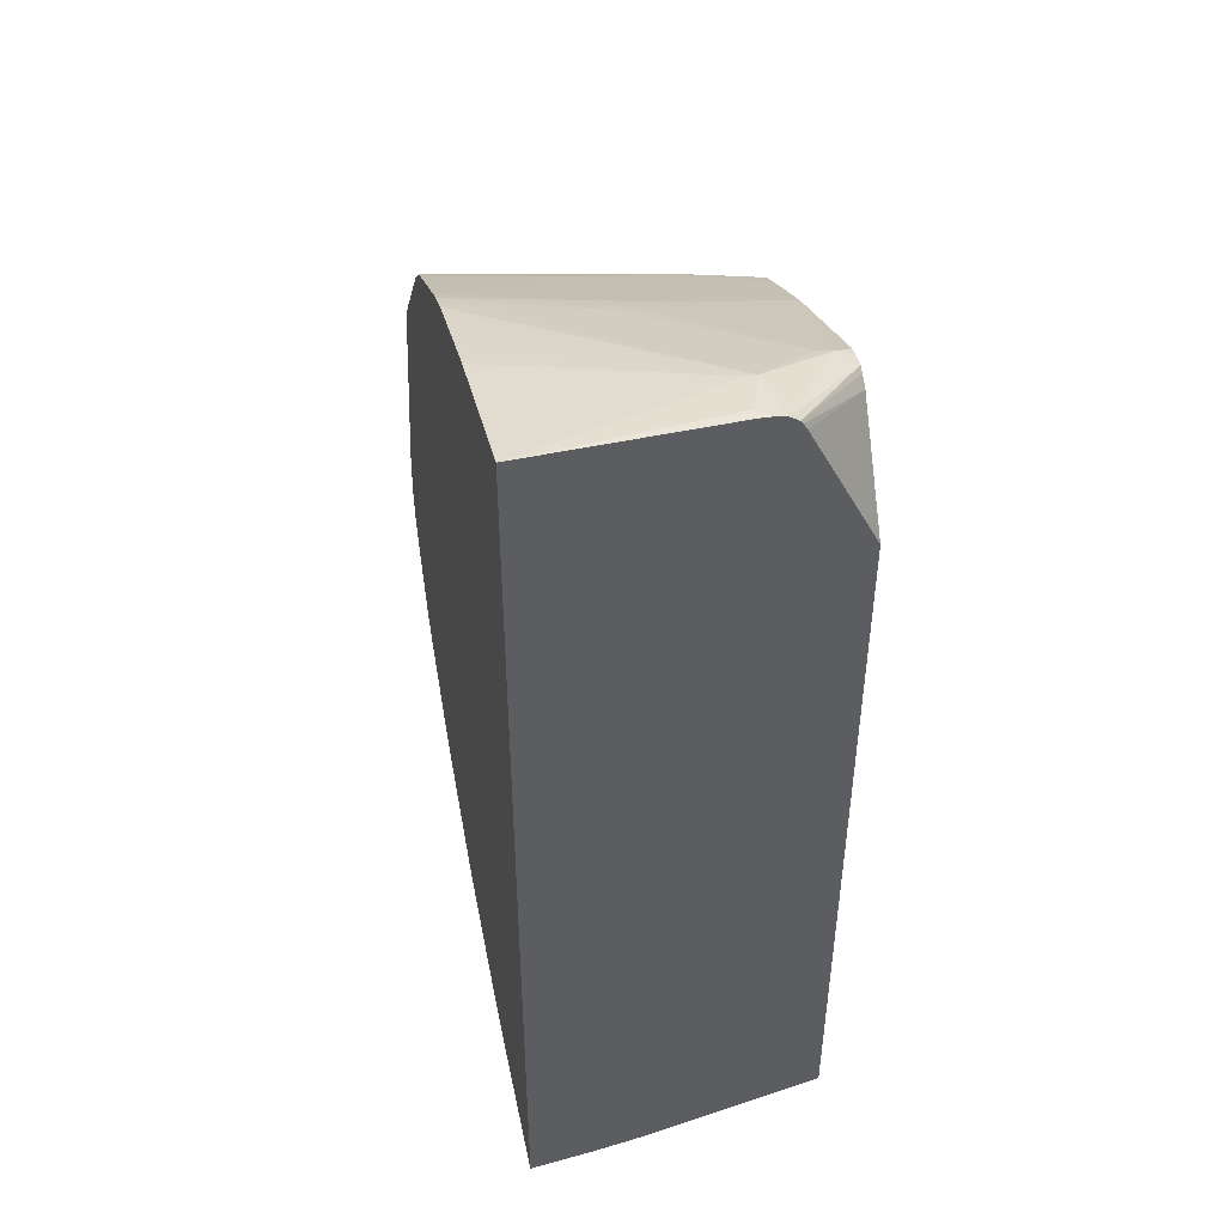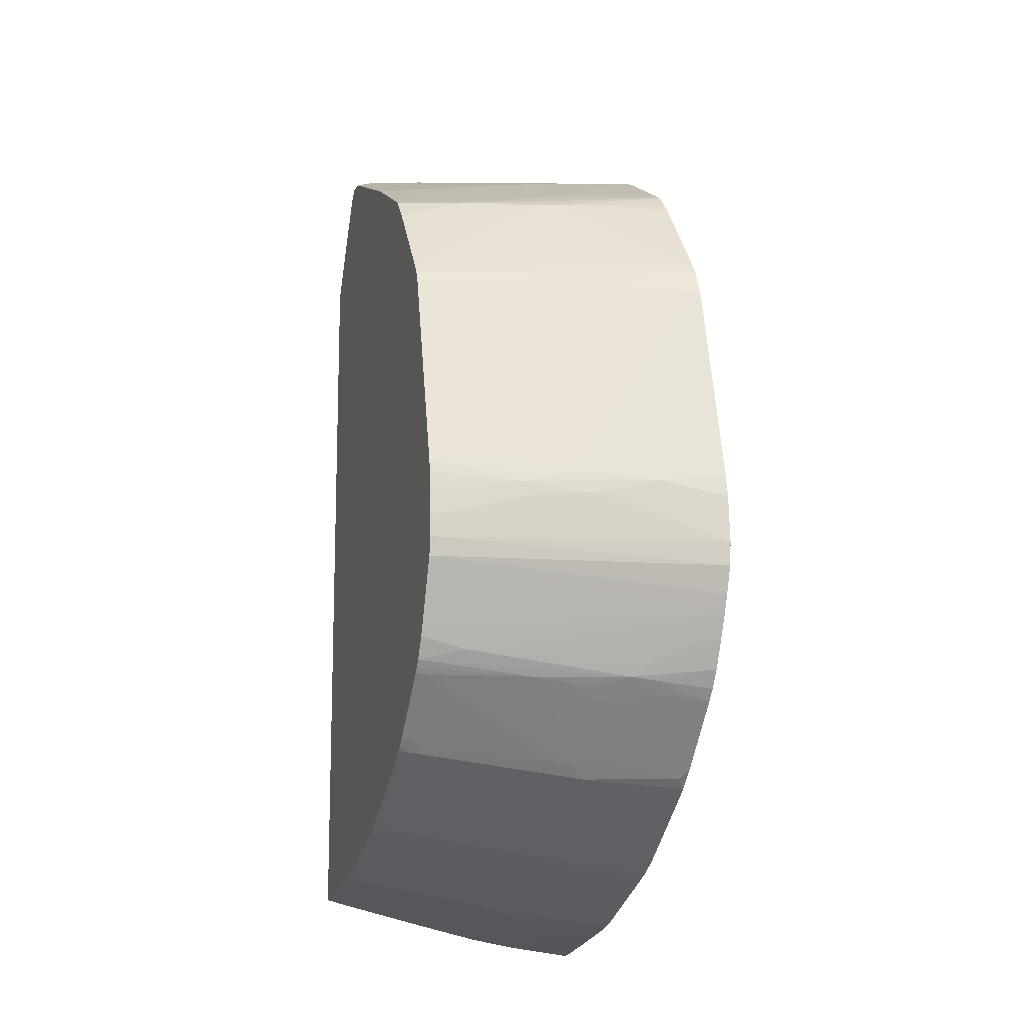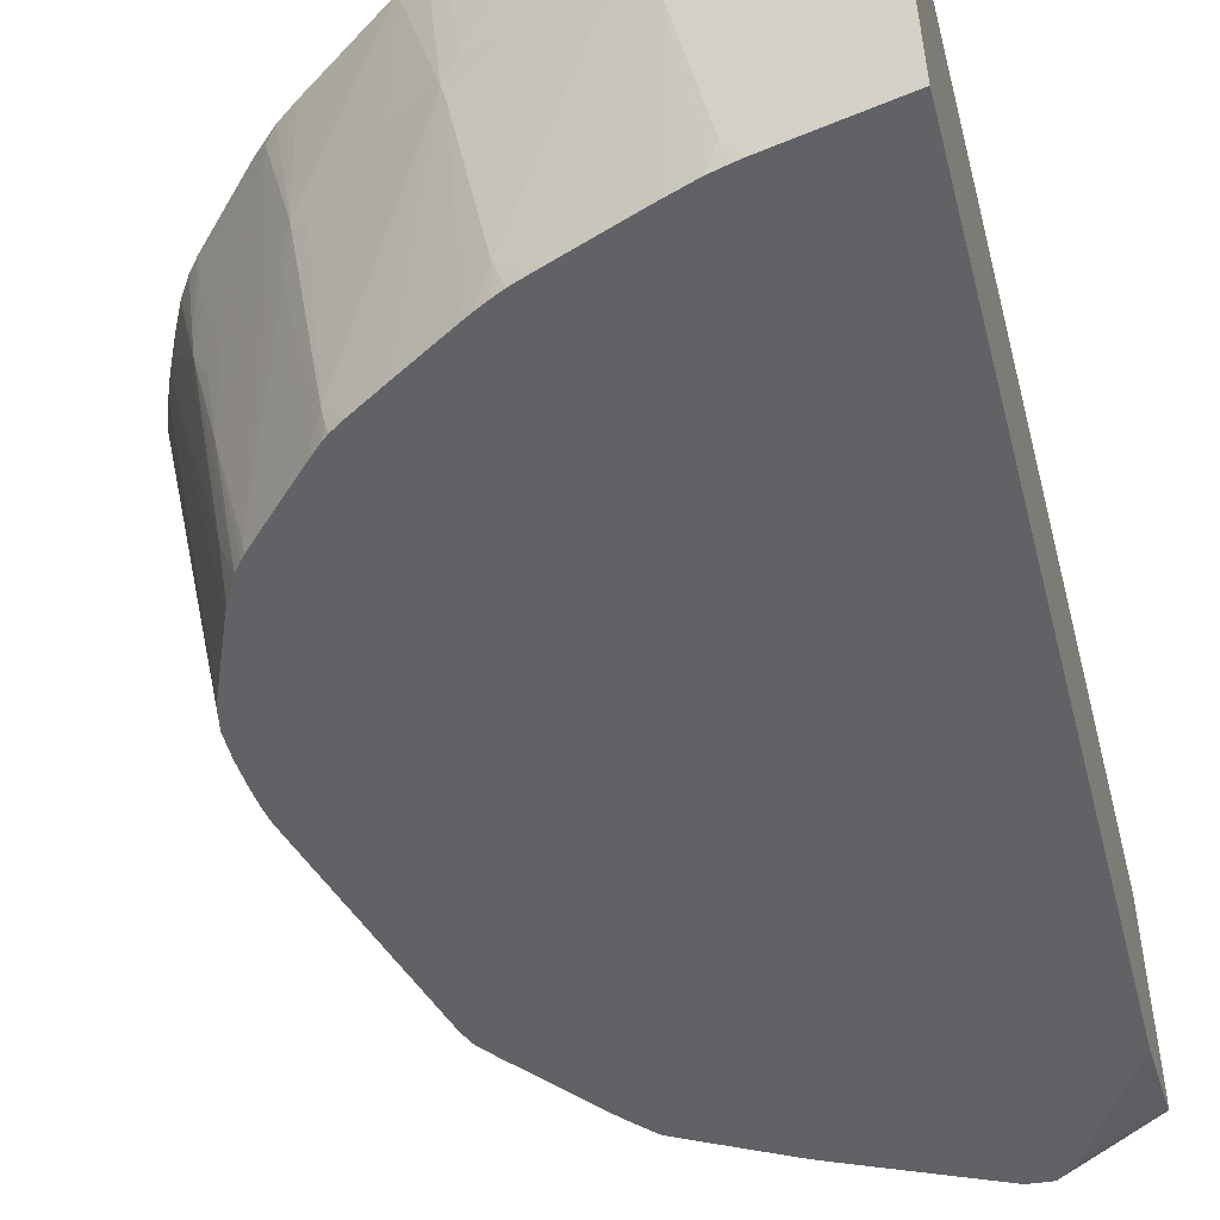
<metadata>
{"format":"obj","ext":"obj","renderer":"f3d","projection":"perspective","resolution":1024,"background":"white","views":[{"elev":46.8,"azim":-102.7,"up":"+Z"},{"elev":-12.9,"azim":74.1,"up":"+Z"},{"elev":-50.6,"azim":-165.6,"up":"+Y"}]}
</metadata>
<code>
v 0.02819 0.004431 -0.01227
v 0.02652 -0.004032 -0.01051
v 0.02652 -0.004049 -0.01128
v 0.02585 -0.00736 -0.01227
v 0.02808 0.004431 -0.01325
v 0.02804 0.004431 -0.0103
v 0.02753 0.00164 -0.009671
v 0.0272 -0.0004913 -0.0103
v 0.02702 -0.001473 -0.0103
v 0.02576 -0.00736 -0.0103
v 0.02572 -0.007727 -0.01082
v 0.02584 -0.00736 -0.01128
v 0.02605 -0.006379 -0.01128
v 0.02625 -0.005397 -0.01128
v 0.02682 -0.002453 -0.0103
v 0.0266 -0.003523 -0.01023
v 0.02649 -0.003908 -0.009855
v 0.02577 -0.007727 -0.01227
v 0.02563 -0.007727 -0.01303
v 0.02771 0.004431 -0.0143
v 0.02784 0.004431 -0.009334
v 0.02687 -0.001473 -0.009322
v 0.02542 0.004431 -0.000501
v 0.02568 -0.007727 -0.0103
v 0.02563 -0.007727 -0.009917
v 0.02576 -0.007727 -0.0113
v 0.02657 -0.003255 -0.009577
v 0.02548 -0.007699 -0.008986
v 0.02558 -0.007727 -0.009506
v 0.0255 -0.007727 -0.01334
v 0.02765 0.004431 -0.01446
v 0.02555 -0.007044 -0.008743
v 0.02547 -0.007727 -0.008958
v 0.02523 0.003434 -0.0004931
v 0.02306 -0.00736 -0.0004931
v 0.02542 0.004431 -0.0004892
v 0.02548 -0.007727 -0.009001
v 0.0245 -0.007727 -0.01577
v 0.02739 0.004431 -0.01511
v 0.02298 -0.007727 -0.0004931
v 0.02455 0.0009225 1.563e-05
v 0.0229 -0.007727 -0.000274
v 0.02494 0.004431 0.0005009
v 0.02432 -0.007727 -0.01618
v 0.02439 -0.007425 -0.01617
v 0.02452 -0.00584 -0.01666
v 0.02638 0.002453 -0.01642
v 0.02668 0.003478 -0.01623
v 0.02689 0.004431 -0.01619
v 0.0227 -0.007727 0.00018
v 0.02491 0.004431 0.0005596
v 0.02383 -0.007727 -0.01704
v 0.02568 0.0004905 -0.01705
v 0.02551 0.0009975 -0.01765
v 0.02577 0.001383 -0.01727
v 0.02645 0.00318 -0.01659
v 0.02657 0.004431 -0.01683
v 0.02482 0.004431 0.0006888
v 0.02457 0.004431 0.001033
v 0.02274 -0.00736 0.0002309
v 0.02087 -0.001473 0.004293
v 0.0205 -0.001473 0.004782
v 0.02256 -0.007727 0.0003639
v 0.02358 -0.007727 -0.01735
v 0.02454 -0.002986 -0.01767
v 0.02473 -0.001473 -0.01788
v 0.02485 -0.0004913 -0.01801
v 0.02448 0.0002394 -0.01859
v 0.02521 0.002453 -0.01833
v 0.02532 0.003434 -0.01844
v 0.02557 0.001652 -0.01774
v 0.02632 0.004416 -0.01732
v 0.02633 0.004431 -0.01732
v 0.02424 0.004431 0.001448
v 0.02057 -0.0007591 0.004861
v 0.01968 -0.004159 0.004951
v 0.01959 -0.004814 0.00488
v 0.02038 -0.002453 0.004638
v 0.02213 -0.007727 0.0008962
v 0.02232 -0.007727 0.0006692
v 0.02342 -0.007727 -0.01753
v 0.02347 -0.00736 -0.01759
v 0.02247 -0.0004913 -0.0205
v 0.02294 -0.0004913 -0.02001
v 0.02439 -0.0004913 -0.0185
v 0.02351 0.0001799 -0.01958
v 0.02253 0.004095 -0.02155
v 0.02299 0.004431 -0.02113
v 0.02542 0.004431 -0.01856
v 0.02565 0.002453 -0.01784
v 0.02543 0.004431 -0.01855
v 0.02574 0.003434 -0.01795
v 0.02583 0.004431 -0.01807
v 0.0237 0.004431 0.002117
v 0.02 -0.001473 0.00517
v 0.01988 -0.002453 0.005092
v 0.02329 0.004431 0.00261
v 0.02279 0.004431 0.003217
v 0.02239 0.004431 0.003706
v 0.0215 0.004431 0.004794
v 0.02062 -0.0001046 0.004919
v 0.02049 0.004431 0.005792
v 0.02048 0.004431 0.0058
v 0.01868 -0.007727 0.004931
v 0.01935 -0.0004913 0.005733
v 0.01921 -0.001473 0.005663
v 0.01891 -0.007727 0.004692
v 0.01919 -0.007727 0.004403
v 0.01963 -0.007727 0.003925
v 0.02168 -0.007727 0.001452
v 0.02183 -0.007727 0.001268
v 0.02249 -0.00736 -0.01857
v 0.02213 -0.007727 -0.01882
v 0.02151 -0.00736 -0.01954
v 0.02184 -0.001473 -0.02087
v 0.02198 -0.0004913 -0.021
v 0.02254 0.0001204 -0.02058
v 0.02156 9.181e-05 -0.02157
v 0.02164 0.0007464 -0.02163
v 0.02215 0.004419 -0.02191
v 0.02215 0.004431 -0.02192
v 0.02582 0.004431 -0.01808
v 0.02101 0.004431 0.005311
v 0.02 0.004431 0.006086
v 0.01999 0.004416 0.006093
v 0.01904 -0.002362 0.005612
v 0.01865 -0.001974 0.00589
v 0.01818 -0.007727 0.005205
v 0.01906 0.004431 0.006618
v 0.01725 0.004416 0.00762
v 0.01677 0.004431 0.007886
v 0.01886 -0.0004913 0.006003
v 0.01747 -0.0004913 0.006763
v 0.01558 -0.0004913 0.007784
v 0.01872 -0.001473 0.005929
v 0.02114 -0.007727 -0.01979
v 0.02102 -0.00736 -0.02003
v 0.02171 -0.002453 -0.02073
v 0.02059 -0.006823 -0.02059
v 0.02142 0.004416 -0.02246
v 0.02097 -0.0004913 -0.02182
v 0.01859 0.0001954 -0.02352
v 0.01803 0.004431 -0.02479
v 0.02142 0.004431 -0.02246
v 0.01999 0.004431 0.006093
v 0.01509 -0.0004913 0.00805
v 0.01495 -0.001473 0.007972
v 0.01779 -0.007727 0.005416
v 0.01725 0.004431 0.00762
v 0.01676 0.004416 0.00789
v 0.01619 0.004431 0.008179
v 0.01767 0.0009618 0.006872
v 0.01567 0.0001228 0.007831
v 0.02096 -0.007727 -0.01997
v 0.02062 -0.007727 -0.02028
v 0.02048 -0.00736 -0.02052
v 0.01991 -0.007727 -0.02077
v 0.01999 -0.00736 -0.02082
v 0.01677 -0.0002224 -0.02459
v 0.01738 0.0004905 -0.02435
v 0.01802 0.004431 -0.0248
v 0.01599 0.002453 0.008007
v 0.01521 0.001471 0.00825
v 0.01423 -0.0004913 0.008438
v 0.01423 -0.001473 0.008309
v 0.01482 -0.002287 0.007906
v 0.01537 -0.007727 0.006692
v 0.01624 0.003529 0.008031
v 0.01523 0.004431 0.008567
v 0.01521 0.003434 0.008473
v 0.01521 0.002453 0.008367
v 0.0204 -0.007727 -0.02046
v 0.0186 -0.007727 -0.02154
v 0.01654 -0.007727 -0.02274
v 0.01662 -0.000877 -0.0245
v 0.01625 -0.0005259 -0.02473
v 0.01468 9.895e-05 -0.0255
v 0.01619 0.0004905 -0.02497
v 0.01658 0.004145 -0.02547
v 0.01707 0.004431 -0.02531
v 0.0171 0.004431 -0.0253
v 0.01423 0.0004905 0.008547
v 0.007194 -0.004055 0.01086
v 0.008972 -0.006379 0.00989
v 0.01433 -0.002549 0.008093
v 0.01472 -0.002941 0.007847
v 0.01488 -0.007727 0.006951
v 0.01521 0.004416 0.008571
v 0.01454 0.004431 0.008774
v 0.0162 -0.007727 -0.02293
v 0.01619 -0.00736 -0.02303
v 0.01561 -0.00673 -0.02352
v 0.01188 -0.0001557 -0.02653
v 0.01204 0.0004905 -0.0266
v 0.01221 0.004431 -0.02729
v 0.01642 0.003434 -0.02541
v 0.01623 0.004431 -0.02567
v 0.007194 -0.003668 0.01086
v 0.0054 -0.003435 0.01114
v 0.004991 -0.003919 0.01112
v 0.004991 -0.004369 0.01104
v 0.008875 -0.007012 0.009831
v 0.01325 0.004431 0.009154
v 0.01228 0.004431 0.009436
v 0.01463 -0.003435 0.007808
v 0.01423 -0.007727 0.007248
v 0.01573 -0.007727 -0.02317
v 0.0154 -0.00736 -0.02343
v 0.01478 -0.007727 -0.02357
v 0.01491 -0.00736 -0.02362
v 0.01079 -0.001956 -0.0265
v 0.01101 -0.001303 -0.02657
v 0.01132 -0.0004866 -0.02666
v 0.01129 0.0004905 -0.02687
v 0.01164 0.004104 -0.02744
v 0.0113 0.004425 -0.02758
v 0.0113 0.004431 -0.02758
v 0.004991 0.004426 0.01099
v 0.01119 0.004431 0.009737
v 0.01084 0.004431 0.009827
v 0.01046 0.004431 0.009901
v 0.004991 -0.003435 0.01115
v 0.004991 -0.004754 0.01078
v 0.008366 -0.007727 0.009557
v 0.008904 -0.007727 0.009518
v 0.009279 -0.007727 0.009467
v 0.01529 -0.007727 -0.02338
v 0.0146 -0.007727 -0.02364
v 0.008009 -0.0001319 -0.02751
v 0.01031 -0.0004913 -0.02694
v 0.01164 -0.007727 -0.0247
v 0.01128 -0.007727 -0.02482
v 0.01053 -0.006379 -0.02543
v 0.01026 -0.007727 -0.02517
v 0.009831 -0.006888 -0.02552
v 0.01031 0.0004905 -0.02715
v 0.01076 0.00299 -0.02747
v 0.01031 0.004416 -0.0278
v 0.01029 0.004431 -0.02781
v 0.005184 0.004431 0.01094
v 0.004991 0.004431 0.01075
v 0.004991 -0.004854 0.01065
v 0.00813 -0.007727 0.009401
v 0.0054 -0.0004913 -0.02796
v 0.0054 0.0004905 -0.02817
v 0.008663 0.0002108 -0.02744
v 0.009535 -0.007727 -0.02534
v 0.009324 -0.007727 -0.02539
v 0.009324 -0.007559 -0.02544
v 0.009324 -0.007068 -0.02557
v 0.01022 0.001549 -0.02734
v 0.008927 0.0008654 -0.0275
v 0.008343 0.001471 -0.02772
v 0.009324 0.004416 -0.02801
v 0.009308 0.004431 -0.02801
v 0.004991 0.004431 -0.02883
v 0.004991 -0.005019 0.01036
v 0.007739 -0.007727 0.009076
v 0.0054 -0.001473 -0.02772
v 0.004991 -0.002824 -0.02745
v 0.004991 -0.0004913 -0.02802
v 0.004991 0.0004905 -0.02822
v 0.004991 0.001862 -0.02847
v 0.005343 0.001515 -0.02834
v 0.006286 0.002547 -0.02832
v 0.008343 0.004416 -0.02821
v 0.007362 0.001471 -0.02792
v 0.007362 0.0004905 -0.02776
v 0.008675 -0.007727 -0.02551
v 0.006381 -0.00736 -0.02603
v 0.004991 -0.006976 -0.02639
v 0.004991 -0.006689 -0.02646
v 0.008329 0.004431 -0.02821
v 0.0054 0.004431 -0.02879
v 0.004991 0.004416 -0.02883
v 0.004991 -0.007727 0.004927
v 0.0054 0.003434 -0.02864
v 0.005343 0.002547 -0.02851
v 0.005895 0.002937 -0.02846
v 0.007414 0.004431 -0.02839
v 0.006438 0.004431 -0.02859
v 0.004991 -0.007727 -0.02618
v 0.0054 -0.00736 -0.02621
v 0.004991 -0.007351 -0.02629
f 146 162 151
f 146 151 163
f 146 163 164
f 218 240 241
f 218 221 240
f 223 242 243
f 163 171 164
f 164 171 182
f 143 159 161
f 164 183 184
f 164 184 165
f 193 214 194
f 194 214 215
f 194 215 195
f 237 251 252
f 237 252 253
f 147 165 166
f 169 189 188
f 170 188 183
f 256 274 275
f 238 254 239
f 238 253 267
f 200 242 223
f 200 223 201
f 229 245 246
f 176 192 177
f 177 192 193
f 166 185 186
f 244 259 260
f 244 260 261
f 263 274 277
f 263 275 274
f 207 227 208
f 208 227 209
f 237 253 238
f 245 265 266
f 183 201 202
f 183 202 184
f 164 182 183
f 183 189 203
f 183 203 204
f 165 185 166
f 165 184 185
f 202 206 205
f 242 257 258
f 216 238 239
f 169 188 170
f 190 207 192
f 190 192 191
f 245 263 264
f 245 264 265
f 195 216 217
f 223 243 224
f 229 244 245
f 245 267 253
f 193 212 213
f 193 213 214
f 202 225 226
f 202 226 206
f 277 279 278
f 282 284 283
f 211 230 212
f 250 271 272
f 198 220 221
f 198 221 218
f 235 248 249
f 235 249 250
f 250 270 271
f 1 93 122
f 1 122 91
f 11 128 148
f 234 247 235
f 216 237 238
f 211 228 231
f 211 231 232
f 211 232 233
f 200 262 261
f 235 247 248
f 1 39 49
f 1 59 58
f 1 58 51
f 200 272 271
f 199 222 200
f 202 224 225
f 230 246 236
f 232 234 233
f 249 269 270
f 1 145 124
f 11 148 167
f 11 167 187
f 1 4 5
f 265 279 266
f 266 280 273
f 201 224 202
f 212 230 214
f 200 275 263
f 200 263 262
f 215 237 216
f 249 270 250
f 10 17 25
f 11 247 234
f 11 234 232
f 200 261 260
f 200 260 272
f 250 272 259
f 211 234 235
f 200 222 218
f 200 218 241
f 211 235 229
f 246 253 252
f 246 252 251
f 248 269 249
f 6 21 7
f 1 180 197
f 1 51 43
f 10 25 24
f 11 24 25
f 199 218 222
f 264 279 265
f 229 246 230
f 229 235 244
f 246 268 253
f 214 230 236
f 214 236 215
f 215 236 237
f 1 123 100
f 1 100 99
f 11 248 247
f 17 29 25
f 19 30 31
f 277 281 279
f 245 261 262
f 245 262 263
f 1 89 88
f 1 88 121
f 238 267 254
f 239 254 255
f 212 214 213
f 1 36 23
f 4 13 18
f 5 19 20
f 1 169 151
f 1 151 131
f 257 276 258
f 259 272 260
f 274 281 277
f 1 281 274
f 1 274 256
f 1 256 241
f 211 233 234
f 216 239 217
f 1 239 255
f 1 255 273
f 1 43 36
f 1 273 280
f 1 280 281
f 1 102 123
f 1 20 31
f 1 31 39
f 17 28 29
f 46 53 47
f 46 52 54
f 1 144 143
f 1 143 161
f 1 91 89
f 1 129 145
f 11 64 52
f 4 18 19
f 4 19 5
f 4 14 13
f 1 97 94
f 1 94 74
f 1 74 59
f 2 9 15
f 2 15 16
f 1 124 103
f 1 103 102
f 1 121 144
f 1 23 21
f 1 21 6
f 1 6 7
f 1 5 20
f 1 217 239
f 11 226 225
f 1 161 181
f 1 181 180
f 1 3 4
f 1 220 219
f 1 219 204
f 9 17 15
f 10 24 11
f 44 46 45
f 62 75 76
f 62 76 77
f 1 57 73
f 1 73 93
f 1 149 129
f 1 241 240
f 1 240 221
f 11 52 44
f 11 44 38
f 1 2 3
f 7 9 8
f 7 21 23
f 7 23 22
f 11 110 109
f 11 109 108
f 1 197 195
f 1 195 217
f 1 49 57
f 11 25 29
f 11 29 37
f 11 37 33
f 11 187 206
f 11 206 226
f 11 19 18
f 1 99 98
f 1 98 97
f 1 204 203
f 1 203 189
f 1 189 169
f 11 282 269
f 11 269 248
f 59 61 60
f 75 98 99
f 75 99 100
f 35 41 42
f 35 42 40
f 36 43 41
f 1 7 8
f 1 8 9
f 1 221 220
f 2 10 11
f 2 11 12
f 11 243 258
f 11 258 276
f 11 276 282
f 11 155 154
f 11 154 136
f 1 131 149
f 2 17 10
f 3 14 4
f 11 232 231
f 11 231 228
f 11 228 209
f 11 38 30
f 11 30 19
f 39 45 46
f 7 22 17
f 7 17 9
f 2 12 13
f 2 13 14
f 2 14 3
f 17 22 27
f 17 27 28
f 75 97 98
f 87 121 88
f 90 91 92
f 52 65 54
f 54 65 66
f 54 66 67
f 11 33 40
f 11 40 42
f 1 9 2
f 11 50 63
f 11 63 80
f 12 26 18
f 12 18 13
f 15 17 16
f 30 39 31
f 32 35 33
f 2 16 17
f 11 107 104
f 11 104 128
f 19 31 20
f 22 32 33
f 22 33 28
f 38 44 45
f 38 45 39
f 54 69 70
f 11 225 224
f 11 224 243
f 11 80 79
f 11 79 111
f 11 111 110
f 41 51 50
f 44 52 46
f 87 120 121
f 116 118 117
f 118 140 119
f 69 88 70
f 70 89 71
f 70 88 89
f 11 209 227
f 11 227 207
f 11 42 50
f 11 190 174
f 11 174 173
f 39 48 49
f 41 50 42
f 41 43 51
f 50 59 60
f 50 60 61
f 11 108 107
f 11 113 81
f 11 81 64
f 46 54 55
f 46 55 53
f 47 53 55
f 54 67 68
f 54 68 69
f 71 91 90
f 11 18 26
f 11 26 12
f 11 173 157
f 11 157 172
f 11 172 155
f 59 75 62
f 59 62 61
f 115 118 116
f 139 158 159
f 139 159 142
f 81 113 114
f 81 114 112
f 82 112 115
f 22 28 27
f 22 23 34
f 11 207 190
f 22 35 32
f 23 36 34
f 54 72 57
f 57 72 73
f 59 74 75
f 67 85 68
f 68 85 86
f 11 136 113
f 34 36 41
f 34 41 35
f 62 77 78
f 62 78 79
f 62 79 80
f 71 90 72
f 71 89 91
f 83 116 117
f 39 46 47
f 39 47 48
f 28 33 37
f 28 37 29
f 30 38 39
f 75 96 76
f 75 94 97
f 139 157 158
f 159 178 179
f 159 179 180
f 106 132 133
f 106 133 134
f 106 134 146
f 47 55 48
f 48 56 49
f 22 34 35
f 48 54 56
f 49 56 54
f 72 93 73
f 74 94 75
f 75 95 96
f 77 109 110
f 77 110 111
f 33 35 40
f 50 62 63
f 52 64 65
f 75 100 101
f 75 101 102
f 75 102 103
f 82 115 116
f 82 116 83
f 106 127 126
f 54 70 71
f 54 71 72
f 49 54 57
f 50 51 58
f 50 58 59
f 87 118 119
f 87 119 120
f 159 177 178
f 179 195 197
f 179 197 180
f 131 151 150
f 132 150 152
f 132 152 133
f 62 80 63
f 64 81 82
f 48 55 54
f 65 82 83
f 65 83 84
f 85 117 86
f 86 117 87
f 87 117 118
f 105 125 129
f 105 129 130
f 50 61 62
f 68 87 88
f 68 88 69
f 91 122 92
f 92 122 93
f 95 103 96
f 106 146 135
f 106 135 127
f 133 153 134
f 72 90 92
f 72 92 93
f 65 84 85
f 65 85 66
f 66 85 67
f 115 138 139
f 115 139 118
f 179 196 195
f 198 204 219
f 198 219 220
f 150 151 168
f 150 168 162
f 151 169 170
f 75 103 95
f 76 104 77
f 64 82 65
f 76 105 106
f 76 106 104
f 113 137 114
f 114 137 138
f 114 138 115
f 127 147 148
f 127 148 128
f 68 86 87
f 77 79 78
f 81 112 82
f 118 139 141
f 118 141 142
f 118 142 143
f 133 152 150
f 133 150 153
f 151 162 168
f 83 117 84
f 84 117 85
f 77 104 107
f 77 107 108
f 77 108 109
f 139 155 156
f 139 156 157
f 198 218 199
f 210 228 211
f 211 229 230
f 170 183 182
f 170 182 171
f 174 190 175
f 96 103 105
f 100 123 101
f 76 96 105
f 103 124 125
f 103 125 105
f 137 154 139
f 137 139 138
f 139 154 155
f 146 164 165
f 146 165 147
f 77 111 79
f 105 131 132
f 105 132 106
f 139 142 141
f 140 143 144
f 142 159 160
f 151 170 171
f 151 171 163
f 175 192 176
f 112 114 115
f 113 136 137
f 104 106 126
f 104 126 127
f 104 127 128
f 159 175 176
f 159 176 177
f 209 228 210
f 235 250 244
f 236 246 251
f 192 207 208
f 192 208 209
f 192 209 210
f 118 143 140
f 119 140 121
f 101 123 102
f 121 140 144
f 124 145 125
f 157 173 159
f 157 159 158
f 159 174 175
f 166 186 187
f 166 187 167
f 105 130 131
f 130 149 131
f 131 150 132
f 159 180 181
f 159 181 161
f 159 173 174
f 175 190 191
f 175 191 192
f 193 211 212
f 134 153 146
f 136 154 137
f 125 145 129
f 127 135 146
f 127 146 147
f 178 196 179
f 178 195 196
f 236 251 237
f 254 266 273
f 254 273 255
f 200 282 276
f 200 276 257
f 200 257 242
f 142 160 143
f 143 160 159
f 119 121 120
f 146 153 150
f 146 150 162
f 177 193 194
f 177 194 195
f 177 195 178
f 185 202 205
f 186 205 187
f 129 149 130
f 147 166 148
f 148 166 167
f 183 198 199
f 183 199 200
f 183 200 201
f 192 210 211
f 192 211 193
f 201 223 224
f 155 172 156
f 156 172 157
f 200 271 284
f 200 284 282
f 263 277 278
f 242 258 243
f 266 281 280
f 266 279 281
f 200 256 275
f 183 204 198
f 184 202 185
f 185 205 186
f 187 205 206
f 269 283 270
f 270 283 271
f 271 283 284
f 263 278 279
f 263 279 264
f 245 266 254
f 245 254 267
f 269 282 283
f 200 241 256
f 245 268 246
f 245 253 268
f 244 250 259
f 244 261 245
f 183 188 189
f 195 215 216

</code>
